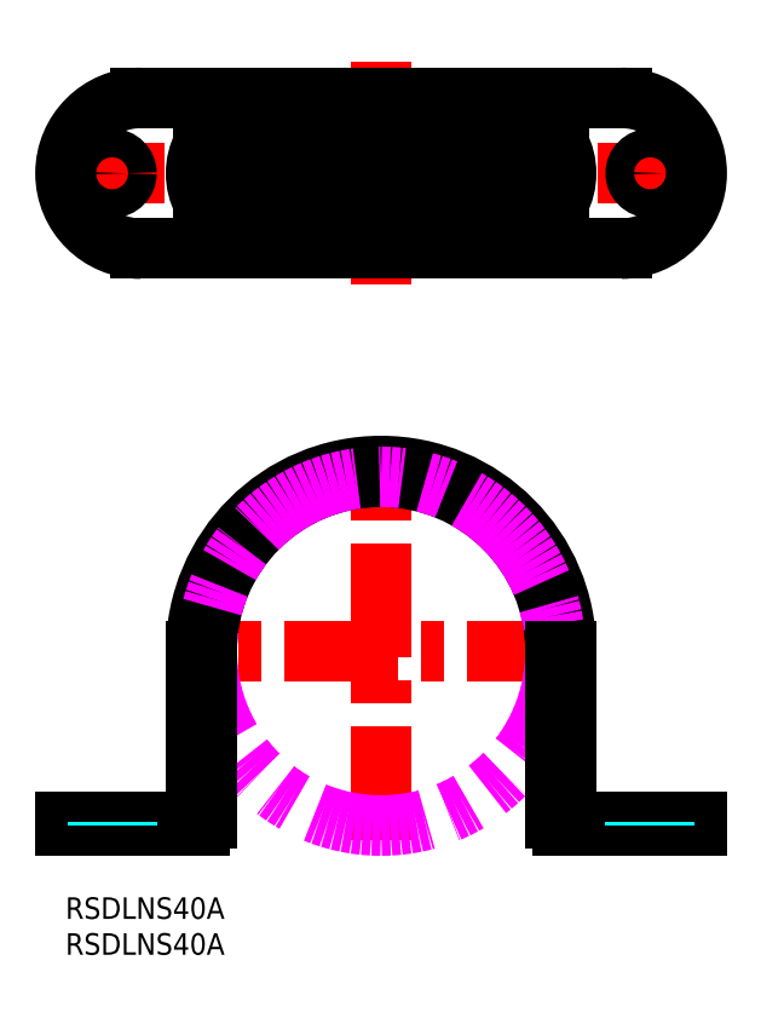
<metadata>
{"format":"dxf","ext":"dxf","renderer":"ezdxf+matplotlib","layout":"modelspace","background":"white","min_lineweight":24,"dpi":150}
</metadata>
<code>
0
SECTION
2
ENTITIES
0
TEXT
8
MSM_PART_NUMBER
10
-6.6e-15
20
-3
30
0
40
3
1
RSDLNS40A
0
TEXT
8
MSM_PART_NUMBER
10
-6.6e-15
20
-8
30
0
40
3
1
RSDLNS40A
0
LINE
8
MSM_CENTER
10
71.8
20
34.3
30
0
11
16.2
21
34.3
31
0
0
LINE
8
MSM_CENTER
10
44
20
8
30
0
11
44
21
62.1
31
0
0
LINE
8
MSM_CENTER
10
-2
20
100.9
30
0
11
90
21
100.9
31
0
0
ARC
8
MSM_CONTINUOUS
10
44
20
34.3
30
0
40
24.3
50
0
51
180
0
ARC
8
MSM_CONTINUOUS
10
44
20
34.3
30
0
40
24.8
50
0
51
180
0
ARC
8
MSM_CONTINUOUS
10
44
20
34.3
30
0
40
25.8
50
0
51
180
0
LINE
8
MSM_CONTINUOUS
10
-6.6e-15
20
10
30
0
11
-6.6e-15
21
10.5
31
0
0
LINE
8
MSM_CONTINUOUS
10
88
20
10
30
0
11
88
21
10.5
31
0
0
LINE
8
MSM_CENTER
10
6.5
20
8
30
0
11
6.5
21
12.5
31
0
0
LINE
8
MSM_CENTER
10
81.5
20
8
30
0
11
81.5
21
12.5
31
0
0
LINE
8
MSM_CONTINUOUS
10
-6.6e-15
20
10
30
0
11
18.7
21
10
31
0
0
CIRCLE
8
MSM_IMAGINARY
10
44
20
34.3
30
0
40
24.3
0
LINE
8
MSM_CONTINUOUS
10
69.8
20
34.3
30
0
11
69.8
21
10.5
31
0
0
LINE
8
MSM_CONTINUOUS
10
68.8
20
34.3
30
0
11
68.8
21
11
31
0
0
LINE
8
MSM_CONTINUOUS
10
68.3
20
34.3
30
0
11
68.3
21
11
31
0
0
LINE
8
MSM_CONTINUOUS
10
18.2
20
34.3
30
0
11
18.2
21
10.5
31
0
0
LINE
8
MSM_CONTINUOUS
10
19.2
20
34.3
30
0
11
19.2
21
11
31
0
0
LINE
8
MSM_CONTINUOUS
10
19.7
20
34.3
30
0
11
19.7
21
11
31
0
0
LINE
8
MSM_CONTINUOUS
10
-6.6e-15
20
10.5
30
0
11
18.7
21
10.5
31
0
0
LINE
8
MSM_CENTER
10
81.5
20
96.9
30
0
11
81.5
21
104.9
31
0
0
LINE
8
MSM_CENTER
10
6.5
20
96.9
30
0
11
6.5
21
104.9
31
0
0
LINE
8
MSM_CENTER
10
44
20
85.4
30
0
11
44
21
116.4
31
0
0
LINE
8
MSM_CONTINUOUS
10
69.3
20
10.5
30
0
11
88
21
10.5
31
0
0
LINE
8
MSM_CONTINUOUS
10
69.3
20
10
30
0
11
88
21
10
31
0
0
ARC
8
MSM_CONTINUOUS
10
69.3
20
11
30
0
40
0.5
50
180
51
270
0
ARC
8
MSM_CONTINUOUS
10
18.7
20
11
30
0
40
0.5
50
270
51
0
0
ARC
8
MSM_CONTINUOUS
10
18.7
20
11
30
0
40
1
50
270
51
0
0
ARC
8
MSM_CONTINUOUS
10
69.3
20
11
30
0
40
1
50
180
51
270
0
CIRCLE
8
MSM_CONTINUOUS
10
6.5
20
100.9
30
0
40
2
0
CIRCLE
8
MSM_CONTINUOUS
10
81.5
20
100.9
30
0
40
2
0
LINE
8
MSM_CONTINUOUS
10
19.2
20
96.9
30
0
11
19.2
21
90.4
31
0
0
LINE
8
MSM_CONTINUOUS
10
68.8
20
90.4
30
0
11
68.8
21
96.9
31
0
0
LINE
8
MSM_CONTINUOUS
10
19.2
20
104.9
30
0
11
68.8
21
104.9
31
0
0
LINE
8
MSM_CONTINUOUS
10
19.2
20
96.9
30
0
11
68.8
21
96.9
31
0
0
ARC
8
MSM_CONTINUOUS
10
61.3
20
100.9
30
0
40
8.5
50
331.9
51
28.07
0
ARC
8
MSM_CONTINUOUS
10
26.7
20
100.9
30
0
40
8.5
50
151.9
51
208.1
0
LINE
8
MSM_CONTINUOUS
10
19.2
20
104.9
30
0
11
19.2
21
111.4
31
0
0
LINE
8
MSM_CONTINUOUS
10
68.8
20
104.9
30
0
11
68.8
21
111.4
31
0
0
LINE
8
MSM_DASHED
10
4.5
20
10
30
0
11
4.5
21
10.5
31
0
0
LINE
8
MSM_DASHED
10
8.5
20
10.5
30
0
11
8.5
21
10
31
0
0
LINE
8
MSM_DASHED
10
83.5
20
10
30
0
11
83.5
21
10.5
31
0
0
LINE
8
MSM_DASHED
10
79.5
20
10.5
30
0
11
79.5
21
10
31
0
0
LINE
8
MSM_CONTINUOUS
10
10.5
20
111.4
30
0
11
77.5
21
111.4
31
0
0
LINE
8
MSM_CONTINUOUS
10
10.5
20
90.4
30
0
11
77.5
21
90.4
31
0
0
ARC
8
MSM_CONTINUOUS
10
77.5
20
100.9
30
0
40
10.5
50
270
51
90
0
ARC
8
MSM_CONTINUOUS
10
10.5
20
100.9
30
0
40
10.5
50
90
51
270
0
ENDSEC
0
EOF

</code>
